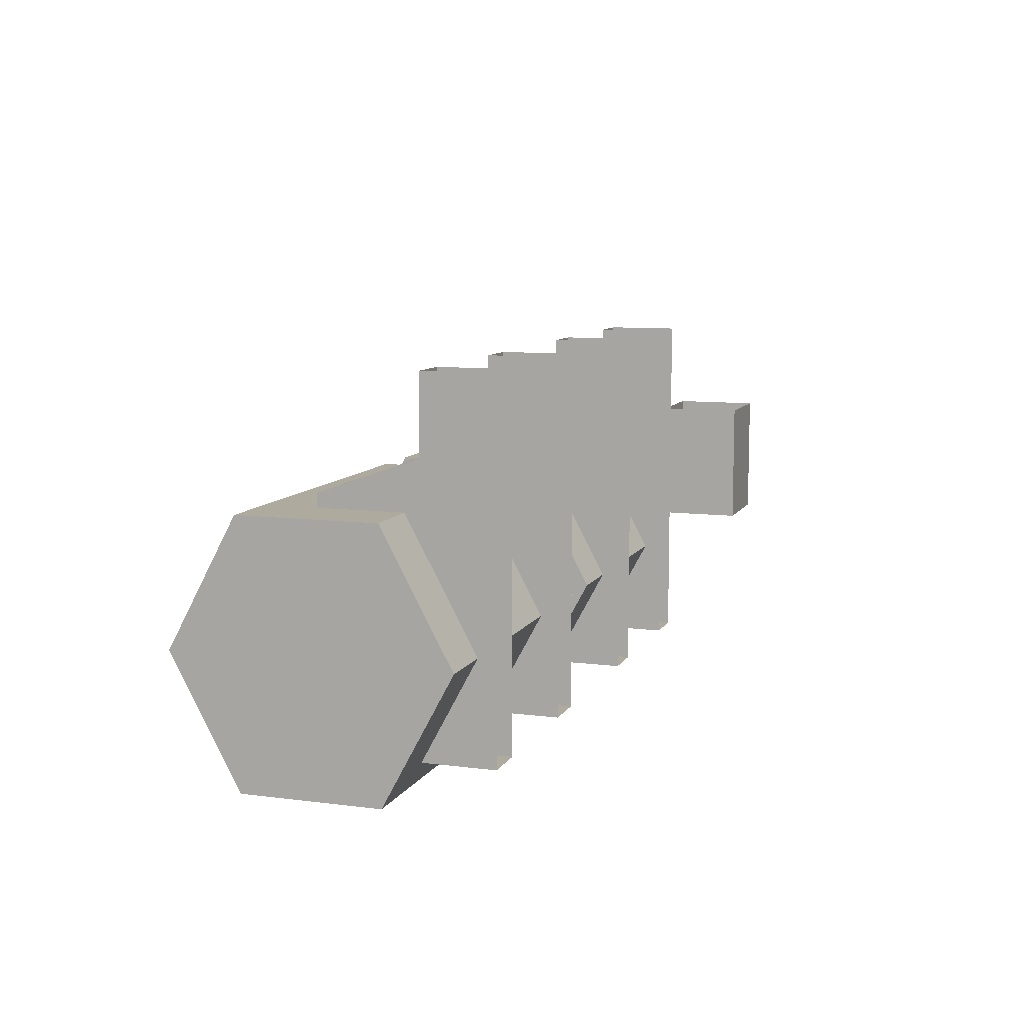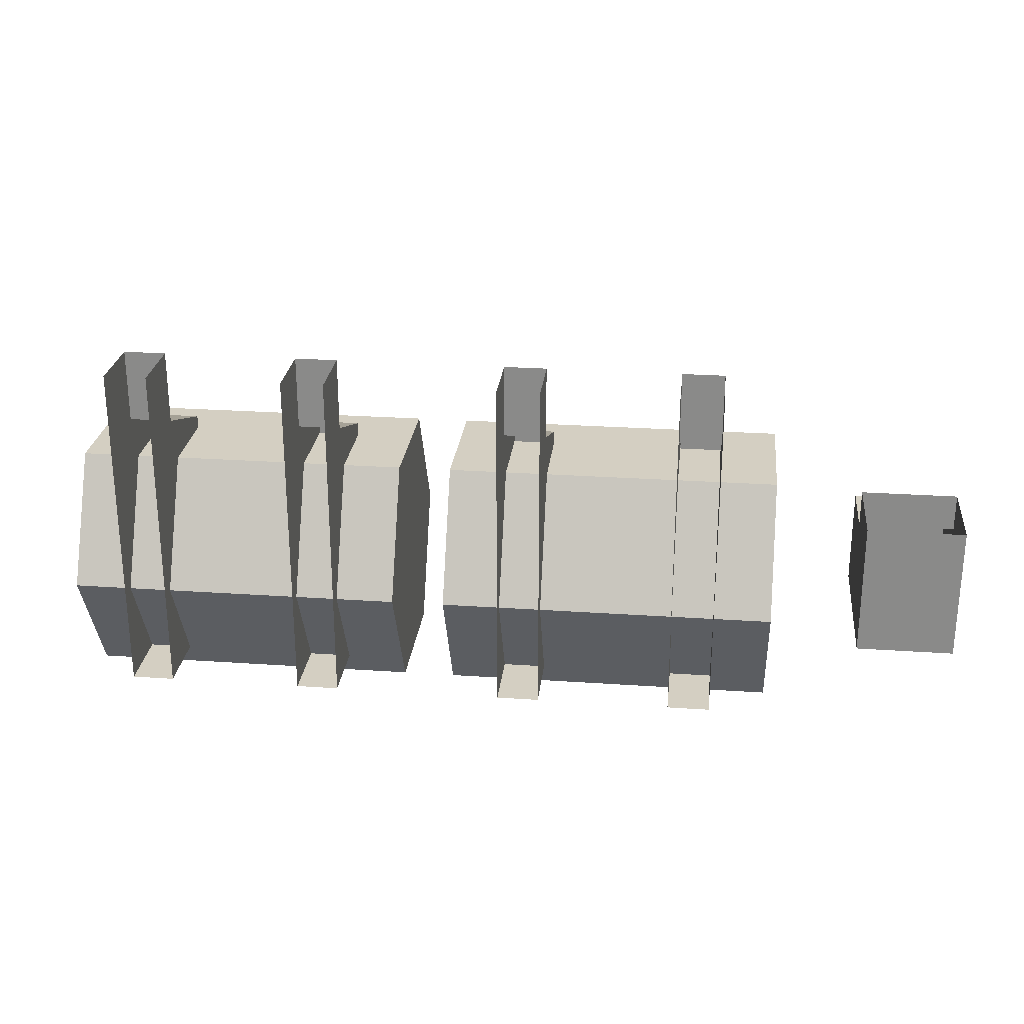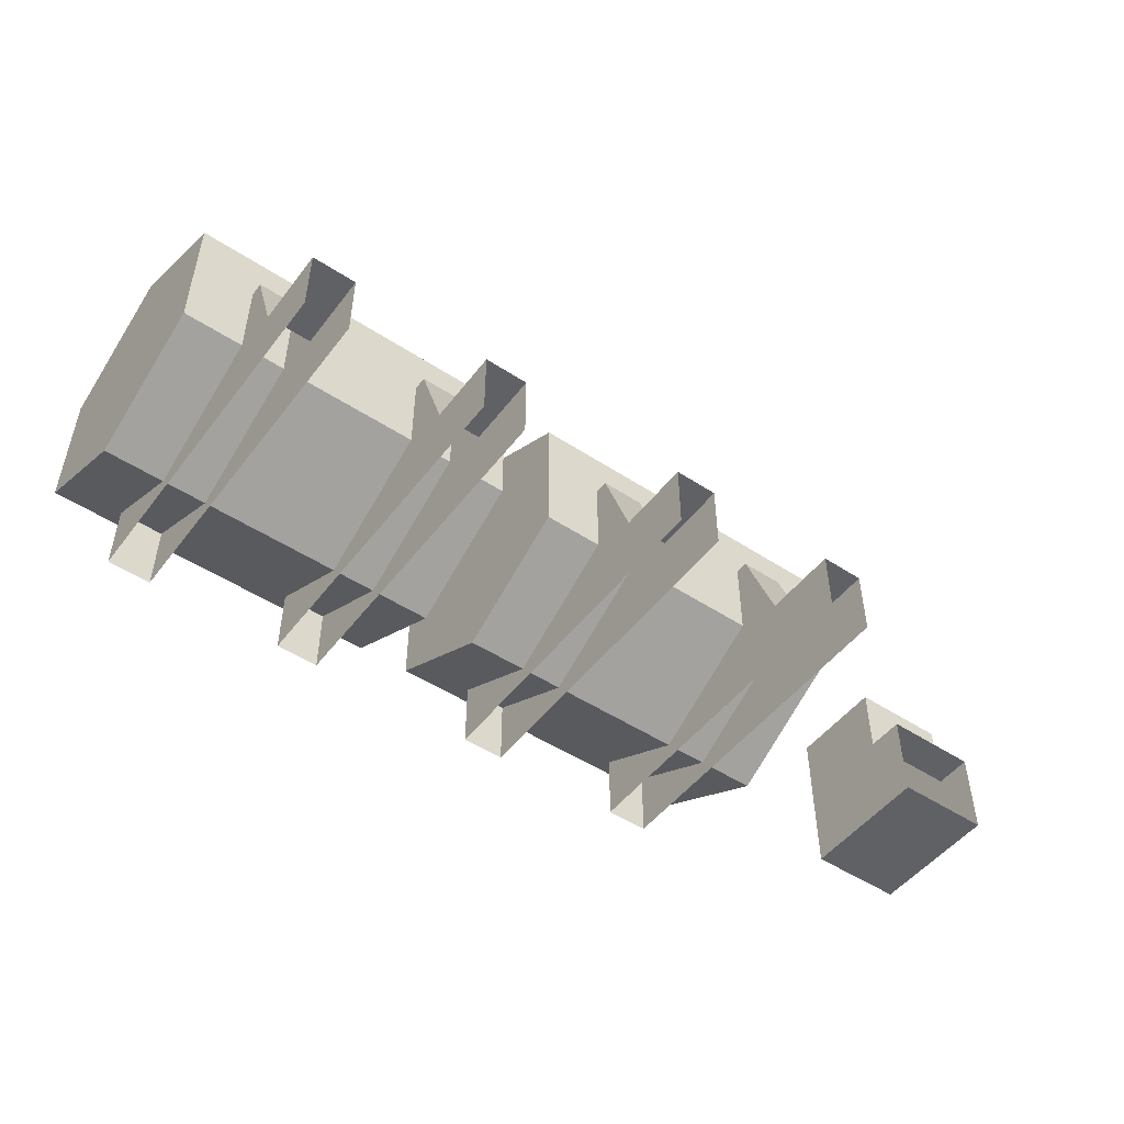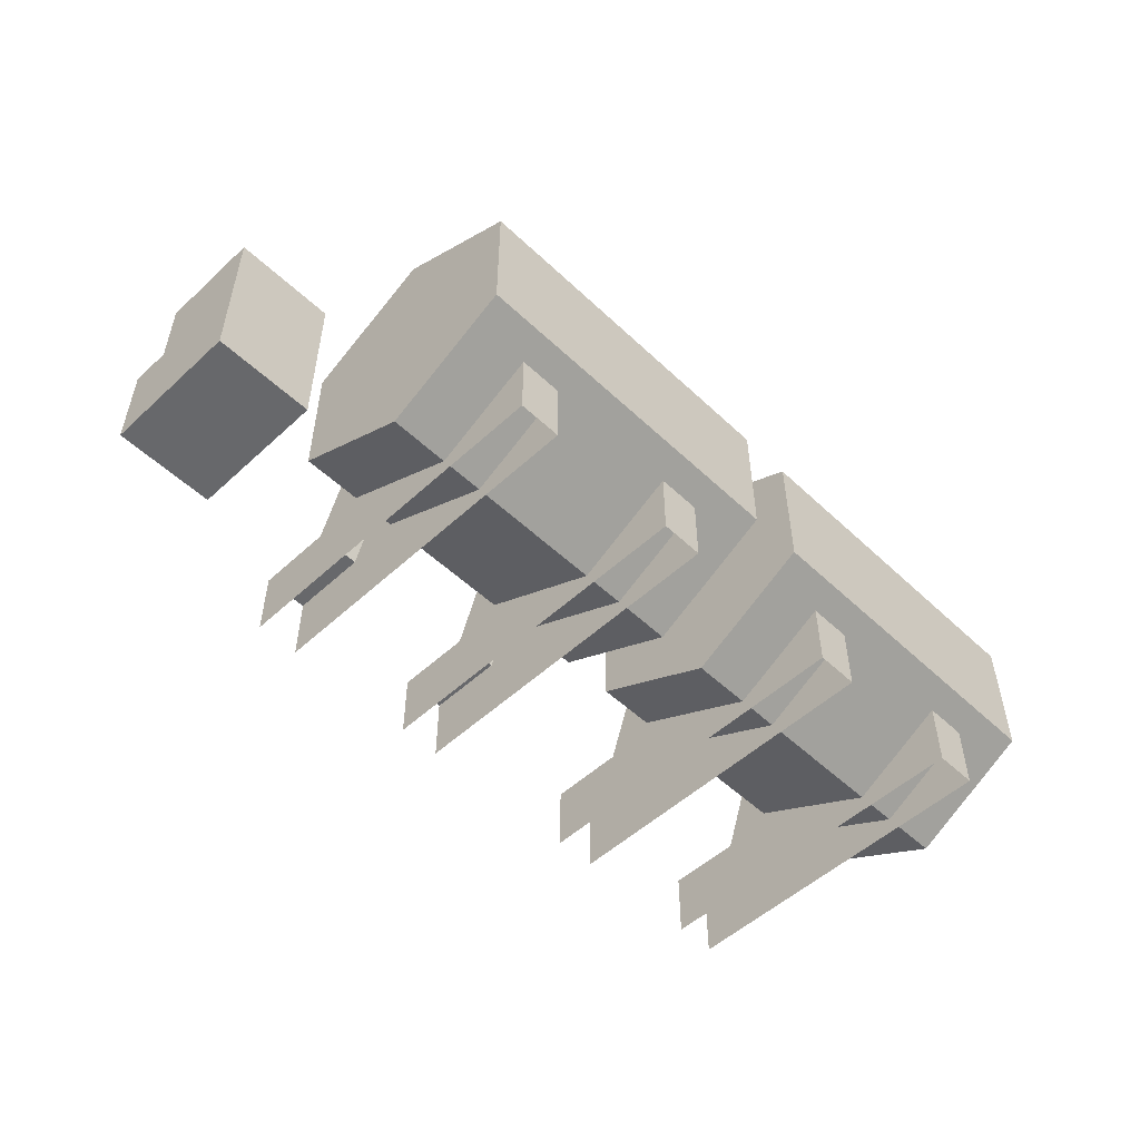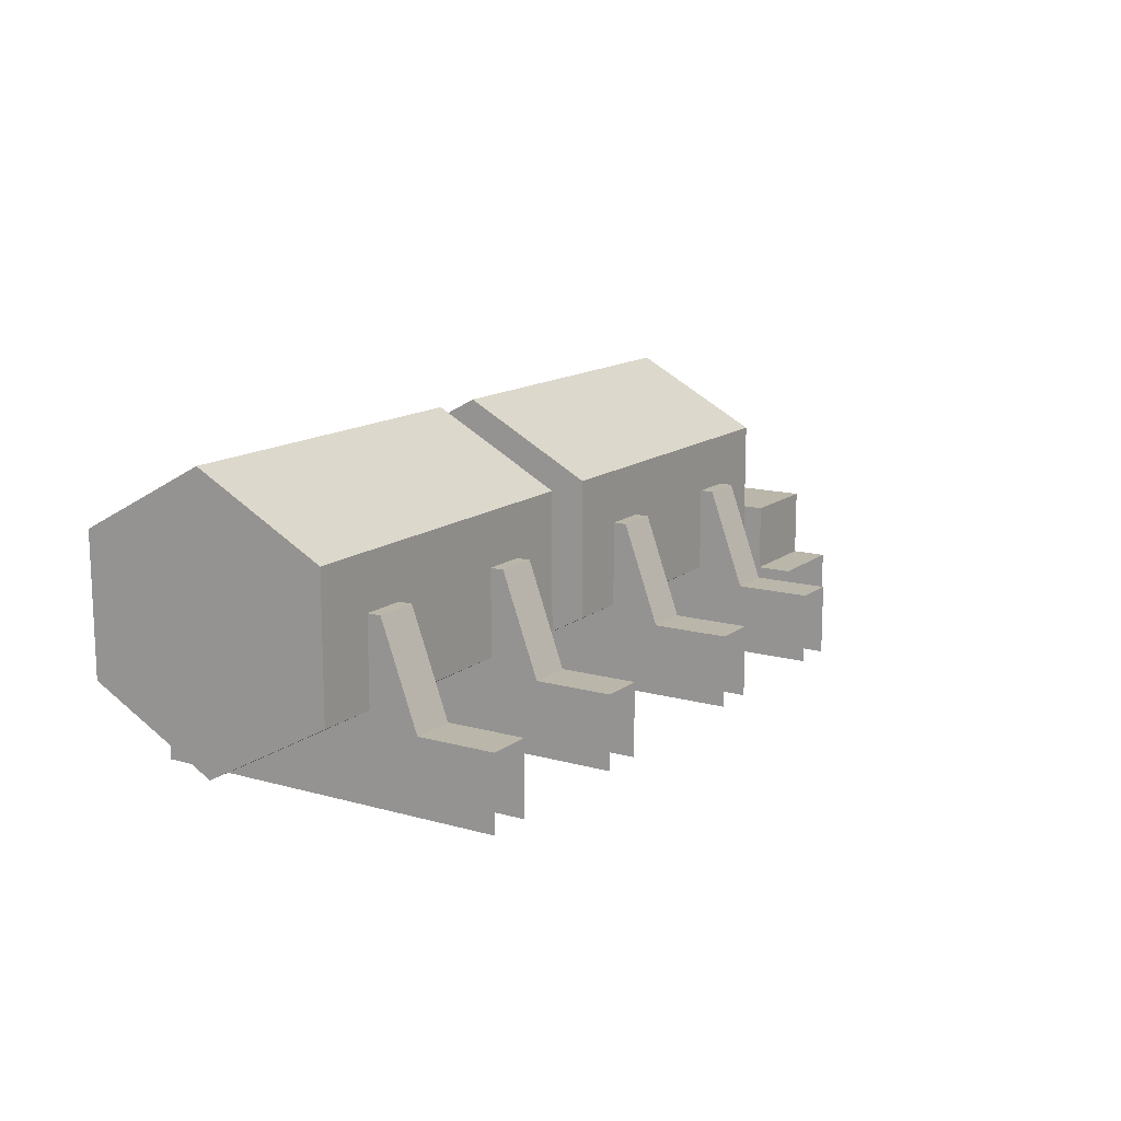
<metadata>
{"format":"obj","ext":"obj","renderer":"f3d","projection":"perspective","resolution":1024,"background":"white","views":[{"elev":9.3,"azim":-71.3,"up":"+Z"},{"elev":25.6,"azim":6.3,"up":"+Z"},{"elev":-49.6,"azim":-35.9,"up":"+Y"},{"elev":-52.5,"azim":134.7,"up":"+Y"},{"elev":13.8,"azim":-58.0,"up":"+Y"}]}
</metadata>
<code>
g pb_Mesh-2757390
v 0.07435 1.671 -3.85
v 0.07435 2.043 -3.85
v 0.07435 1.857 -3.504
v 0.07435 1.857 -4.195
v 0.07435 2.043 -3.85
v 0.07435 1.671 -3.85
v 1.019 1.891 -3.566
v 1.019 2.043 -3.85
v 1.019 1.738 -3.85
v 1.019 1.738 -3.85
v 1.019 2.043 -3.85
v 1.019 1.891 -4.133
v 0.8565 1.623 -3.161
v 0.8565 1.818 -3.161
v 0.8565 1.818 -3.37
v 0.737 1.623 -4.124
v 0.737 1.825 -4.124
v 0.737 1.818 -3.37
v 0.3581 1.623 -3.161
v 0.3581 1.818 -3.161
v 0.3581 1.818 -3.37
v 0.2387 1.623 -4.124
v 0.2387 1.825 -4.124
v 0.2387 1.818 -3.37
v -0.07435 1.671 -3.85
v -0.07435 1.857 -3.504
v -0.07435 2.043 -3.85
v -0.07435 1.857 -4.195
v -0.07435 1.671 -3.85
v -0.07435 2.043 -3.85
v -1.019 1.891 -3.566
v -1.019 1.738 -3.85
v -1.019 2.043 -3.85
v -1.019 1.738 -3.85
v -1.019 1.891 -4.133
v -1.019 2.043 -3.85
v -0.8565 1.623 -3.161
v -0.8565 1.818 -3.37
v -0.8565 1.818 -3.161
v -0.737 1.623 -4.124
v -0.737 1.818 -3.37
v -0.737 1.825 -4.124
v -0.3581 1.623 -3.161
v -0.3581 1.818 -3.37
v -0.3581 1.818 -3.161
v -0.2387 1.623 -4.124
v -0.2387 1.818 -3.37
v -0.2387 1.825 -4.124
v 0.07435 1.857 -4.195
v 1.019 1.857 -4.195
v 1.019 2.23 -4.195
v 0.07435 2.23 -4.195
v 0.07435 2.23 -4.195
v 1.019 2.23 -4.195
v 1.019 2.416 -3.85
v 0.07435 2.416 -3.85
v 0.07435 2.416 -3.85
v 1.019 2.416 -3.85
v 1.019 2.23 -3.504
v 0.07435 2.23 -3.504
v 0.07435 2.23 -3.504
v 1.019 2.23 -3.504
v 1.019 1.857 -3.504
v 0.07435 1.857 -3.504
v 0.07435 1.857 -3.504
v 1.019 1.857 -3.504
v 1.019 1.671 -3.85
v 0.07435 1.671 -3.85
v 0.07435 1.671 -3.85
v 1.019 1.671 -3.85
v 1.019 1.857 -4.195
v 0.07435 1.857 -4.195
v 0.07435 2.23 -4.195
v 0.07435 2.043 -3.85
v 0.07435 1.857 -4.195
v 0.07435 2.416 -3.85
v 0.07435 2.23 -3.504
v 0.07435 2.043 -3.85
v 0.07435 2.416 -3.85
v 0.07435 1.857 -3.504
v 1.019 1.891 -4.133
v 1.019 2.043 -3.85
v 1.019 2.196 -4.133
v 1.019 2.349 -3.85
v 1.019 2.349 -3.85
v 1.019 2.043 -3.85
v 1.019 2.196 -3.566
v 1.019 1.891 -3.566
v 1.019 1.857 -4.195
v 1.019 1.891 -4.133
v 1.019 2.196 -4.133
v 1.019 1.857 -4.195
v 1.019 2.196 -4.133
v 1.019 2.23 -4.195
v 1.019 2.23 -4.195
v 1.019 2.196 -4.133
v 1.019 2.349 -3.85
v 1.019 2.23 -4.195
v 1.019 2.349 -3.85
v 1.019 2.416 -3.85
v 1.019 1.671 -3.85
v 1.019 1.891 -4.133
v 1.019 1.857 -4.195
v 1.019 1.671 -3.85
v 1.019 1.738 -3.85
v 1.019 1.891 -4.133
v 1.019 1.857 -3.504
v 1.019 1.738 -3.85
v 1.019 1.671 -3.85
v 1.019 1.857 -3.504
v 1.019 1.891 -3.566
v 1.019 1.738 -3.85
v 1.019 2.416 -3.85
v 1.019 2.349 -3.85
v 1.019 2.196 -3.566
v 1.019 2.416 -3.85
v 1.019 2.196 -3.566
v 1.019 2.23 -3.504
v 1.019 2.23 -3.504
v 1.019 2.196 -3.566
v 1.019 1.891 -3.566
v 1.019 2.23 -3.504
v 1.019 1.891 -3.566
v 1.019 1.857 -3.504
v 1.25 1.741 -3.462
v 1.25 1.741 -3.562
v 1.51 1.741 -3.562
v 1.51 1.741 -3.462
v 1.25 1.498 -3.823
v 1.25 1.498 -3.462
v 1.51 1.498 -3.462
v 1.51 1.498 -3.823
v 1.51 1.498 -3.462
v 1.51 1.741 -3.462
v 1.51 1.741 -3.562
v 1.51 1.498 -3.823
v 1.25 1.498 -3.823
v 1.25 1.741 -3.562
v 1.25 1.741 -3.462
v 1.25 1.498 -3.462
v 1.293 1.932 -3.605
v 1.293 1.932 -3.78
v 1.467 1.932 -3.78
v 1.467 1.932 -3.605
v 1.25 1.741 -3.562
v 1.25 1.932 -3.562
v 1.51 1.932 -3.562
v 1.25 1.741 -3.562
v 1.51 1.932 -3.562
v 1.51 1.741 -3.562
v 1.51 1.741 -3.562
v 1.51 1.932 -3.562
v 1.51 1.932 -3.823
v 1.51 1.741 -3.562
v 1.51 1.932 -3.823
v 1.51 1.498 -3.823
v 1.51 1.498 -3.823
v 1.51 1.932 -3.823
v 1.25 1.932 -3.823
v 1.25 1.498 -3.823
v 1.25 1.498 -3.823
v 1.25 1.932 -3.823
v 1.25 1.932 -3.562
v 1.25 1.498 -3.823
v 1.25 1.932 -3.562
v 1.25 1.741 -3.562
v 1.25 1.932 -3.562
v 1.293 1.932 -3.605
v 1.467 1.932 -3.605
v 1.25 1.932 -3.562
v 1.467 1.932 -3.605
v 1.51 1.932 -3.562
v 1.51 1.932 -3.562
v 1.467 1.932 -3.605
v 1.467 1.932 -3.78
v 1.51 1.932 -3.562
v 1.467 1.932 -3.78
v 1.51 1.932 -3.823
v 1.51 1.932 -3.823
v 1.467 1.932 -3.78
v 1.293 1.932 -3.78
v 1.51 1.932 -3.823
v 1.293 1.932 -3.78
v 1.25 1.932 -3.823
v 1.25 1.932 -3.823
v 1.293 1.932 -3.605
v 1.25 1.932 -3.562
v 1.25 1.932 -3.823
v 1.293 1.932 -3.78
v 1.293 1.932 -3.605
v 0.737 1.818 -3.161
v 0.737 1.818 -3.37
v 0.8565 1.818 -3.37
v 0.8565 1.818 -3.161
v 0.737 1.825 -4.124
v 0.737 1.623 -4.124
v 0.8565 1.623 -4.124
v 0.8565 1.825 -4.124
v 0.8565 1.818 -3.37
v 0.8565 1.623 -4.124
v 0.8565 1.825 -4.124
v 0.737 1.623 -4.124
v 0.737 1.818 -3.37
v 0.737 1.818 -3.161
v 0.737 1.623 -3.161
v 0.737 2.087 -3.467
v 0.737 2.087 -4.124
v 0.8565 2.087 -4.124
v 0.737 2.087 -3.467
v 0.8565 2.087 -4.124
v 0.8565 2.087 -3.467
v 0.8565 1.818 -3.37
v 0.8565 2.087 -4.124
v 0.8565 1.825 -4.124
v 0.8565 1.818 -3.37
v 0.8565 2.087 -3.467
v 0.8565 2.087 -4.124
v 0.737 1.825 -4.124
v 0.737 2.087 -3.467
v 0.737 1.818 -3.37
v 0.737 1.825 -4.124
v 0.737 2.087 -4.124
v 0.737 2.087 -3.467
v 0.737 1.818 -3.37
v 0.737 2.087 -3.467
v 0.8565 2.087 -3.467
v 0.737 1.818 -3.37
v 0.8565 2.087 -3.467
v 0.8565 1.818 -3.37
v 0.2387 1.818 -3.161
v 0.2387 1.818 -3.37
v 0.3581 1.818 -3.37
v 0.3581 1.818 -3.161
v 0.2387 1.825 -4.124
v 0.2387 1.623 -4.124
v 0.3581 1.623 -4.124
v 0.3581 1.825 -4.124
v 0.3581 1.818 -3.37
v 0.3581 1.623 -4.124
v 0.3581 1.825 -4.124
v 0.2387 1.623 -4.124
v 0.2387 1.818 -3.37
v 0.2387 1.818 -3.161
v 0.2387 1.623 -3.161
v 0.2387 2.087 -3.467
v 0.2387 2.087 -4.124
v 0.3581 2.087 -4.124
v 0.2387 2.087 -3.467
v 0.3581 2.087 -4.124
v 0.3581 2.087 -3.467
v 0.3581 1.818 -3.37
v 0.3581 2.087 -4.124
v 0.3581 1.825 -4.124
v 0.3581 1.818 -3.37
v 0.3581 2.087 -3.467
v 0.3581 2.087 -4.124
v 0.2387 1.825 -4.124
v 0.2387 2.087 -3.467
v 0.2387 1.818 -3.37
v 0.2387 1.825 -4.124
v 0.2387 2.087 -4.124
v 0.2387 2.087 -3.467
v 0.2387 1.818 -3.37
v 0.2387 2.087 -3.467
v 0.3581 2.087 -3.467
v 0.2387 1.818 -3.37
v 0.3581 2.087 -3.467
v 0.3581 1.818 -3.37
v -0.07435 1.857 -4.195
v -0.07435 2.23 -4.195
v -1.019 2.23 -4.195
v -1.019 1.857 -4.195
v -0.07435 2.23 -4.195
v -0.07435 2.416 -3.85
v -1.019 2.416 -3.85
v -1.019 2.23 -4.195
v -0.07435 2.416 -3.85
v -0.07435 2.23 -3.504
v -1.019 2.23 -3.504
v -1.019 2.416 -3.85
v -0.07435 2.23 -3.504
v -0.07435 1.857 -3.504
v -1.019 1.857 -3.504
v -1.019 2.23 -3.504
v -0.07435 1.857 -3.504
v -0.07435 1.671 -3.85
v -1.019 1.671 -3.85
v -1.019 1.857 -3.504
v -0.07435 1.671 -3.85
v -0.07435 1.857 -4.195
v -1.019 1.857 -4.195
v -1.019 1.671 -3.85
v -0.07435 2.23 -4.195
v -0.07435 1.857 -4.195
v -0.07435 2.043 -3.85
v -0.07435 2.416 -3.85
v -0.07435 2.23 -3.504
v -0.07435 2.416 -3.85
v -0.07435 2.043 -3.85
v -0.07435 1.857 -3.504
v -1.019 1.891 -4.133
v -1.019 2.196 -4.133
v -1.019 2.043 -3.85
v -1.019 2.349 -3.85
v -1.019 2.349 -3.85
v -1.019 2.196 -3.566
v -1.019 2.043 -3.85
v -1.019 1.891 -3.566
v -1.019 1.857 -4.195
v -1.019 2.23 -4.195
v -1.019 2.196 -4.133
v -1.019 1.857 -4.195
v -1.019 2.196 -4.133
v -1.019 1.891 -4.133
v -1.019 2.23 -4.195
v -1.019 2.349 -3.85
v -1.019 2.196 -4.133
v -1.019 2.23 -4.195
v -1.019 2.416 -3.85
v -1.019 2.349 -3.85
v -1.019 2.416 -3.85
v -1.019 2.196 -3.566
v -1.019 2.349 -3.85
v -1.019 2.416 -3.85
v -1.019 2.23 -3.504
v -1.019 2.196 -3.566
v -1.019 2.23 -3.504
v -1.019 1.891 -3.566
v -1.019 2.196 -3.566
v -1.019 2.23 -3.504
v -1.019 1.857 -3.504
v -1.019 1.891 -3.566
v -1.019 1.857 -3.504
v -1.019 1.738 -3.85
v -1.019 1.891 -3.566
v -1.019 1.857 -3.504
v -1.019 1.671 -3.85
v -1.019 1.738 -3.85
v -1.019 1.671 -3.85
v -1.019 1.857 -4.195
v -1.019 1.891 -4.133
v -1.019 1.671 -3.85
v -1.019 1.891 -4.133
v -1.019 1.738 -3.85
v -0.737 1.818 -3.161
v -0.8565 1.818 -3.161
v -0.8565 1.818 -3.37
v -0.737 1.818 -3.37
v -0.737 1.825 -4.124
v -0.8565 1.825 -4.124
v -0.8565 1.623 -4.124
v -0.737 1.623 -4.124
v -0.8565 1.623 -4.124
v -0.8565 1.818 -3.37
v -0.8565 1.825 -4.124
v -0.737 1.623 -4.124
v -0.737 1.623 -3.161
v -0.737 1.818 -3.161
v -0.737 1.818 -3.37
v -0.737 2.087 -3.467
v -0.8565 2.087 -3.467
v -0.8565 2.087 -4.124
v -0.737 2.087 -3.467
v -0.8565 2.087 -4.124
v -0.737 2.087 -4.124
v -0.8565 1.818 -3.37
v -0.8565 1.825 -4.124
v -0.8565 2.087 -4.124
v -0.8565 1.818 -3.37
v -0.8565 2.087 -4.124
v -0.8565 2.087 -3.467
v -0.737 1.825 -4.124
v -0.737 1.818 -3.37
v -0.737 2.087 -3.467
v -0.737 1.825 -4.124
v -0.737 2.087 -3.467
v -0.737 2.087 -4.124
v -0.737 1.818 -3.37
v -0.8565 1.818 -3.37
v -0.8565 2.087 -3.467
v -0.737 1.818 -3.37
v -0.8565 2.087 -3.467
v -0.737 2.087 -3.467
v -0.2387 1.818 -3.161
v -0.3581 1.818 -3.161
v -0.3581 1.818 -3.37
v -0.2387 1.818 -3.37
v -0.2387 1.825 -4.124
v -0.3581 1.825 -4.124
v -0.3581 1.623 -4.124
v -0.2387 1.623 -4.124
v -0.3581 1.623 -4.124
v -0.3581 1.818 -3.37
v -0.3581 1.825 -4.124
v -0.2387 1.623 -4.124
v -0.2387 1.623 -3.161
v -0.2387 1.818 -3.161
v -0.2387 1.818 -3.37
v -0.2387 2.087 -3.467
v -0.3581 2.087 -3.467
v -0.3581 2.087 -4.124
v -0.2387 2.087 -3.467
v -0.3581 2.087 -4.124
v -0.2387 2.087 -4.124
v -0.3581 1.818 -3.37
v -0.3581 1.825 -4.124
v -0.3581 2.087 -4.124
v -0.3581 1.818 -3.37
v -0.3581 2.087 -4.124
v -0.3581 2.087 -3.467
v -0.2387 1.825 -4.124
v -0.2387 1.818 -3.37
v -0.2387 2.087 -3.467
v -0.2387 1.825 -4.124
v -0.2387 2.087 -3.467
v -0.2387 2.087 -4.124
v -0.2387 1.818 -3.37
v -0.3581 1.818 -3.37
v -0.3581 2.087 -3.467
v -0.2387 1.818 -3.37
v -0.3581 2.087 -3.467
v -0.2387 2.087 -3.467
g pb_Mesh-2757390_0
f 3 2 1
f 6 5 4
f 9 8 7
f 12 11 10
f 15 14 13
f 18 17 16
f 21 20 19
f 24 23 22
f 27 26 25
f 30 29 28
f 33 32 31
f 36 35 34
f 39 38 37
f 42 41 40
f 45 44 43
f 48 47 46
f 51 50 49
f 52 51 49
f 55 54 53
f 56 55 53
f 59 58 57
f 60 59 57
f 63 62 61
f 64 63 61
f 67 66 65
f 68 67 65
f 71 70 69
f 72 71 69
f 75 74 73
f 73 74 76
f 79 78 77
f 77 78 80
f 83 82 81
f 84 82 83
f 87 86 85
f 88 86 87
f 91 90 89
f 94 93 92
f 97 96 95
f 100 99 98
f 103 102 101
f 106 105 104
f 109 108 107
f 112 111 110
f 115 114 113
f 118 117 116
f 121 120 119
f 124 123 122
f 127 126 125
f 128 127 125
f 131 130 129
f 132 131 129
f 135 134 133
f 136 135 133
f 139 138 137
f 140 139 137
f 143 142 141
f 144 143 141
f 147 146 145
f 150 149 148
f 153 152 151
f 156 155 154
f 159 158 157
f 160 159 157
f 163 162 161
f 166 165 164
f 169 168 167
f 172 171 170
f 175 174 173
f 178 177 176
f 181 180 179
f 184 183 182
f 187 186 185
f 190 189 188
f 193 192 191
f 194 193 191
f 197 196 195
f 198 197 195
f 200 199 13
f 200 201 199
f 204 203 202
f 205 204 202
f 208 207 206
f 211 210 209
f 214 213 212
f 217 216 215
f 220 219 218
f 223 222 221
f 226 225 224
f 229 228 227
f 232 231 230
f 233 232 230
f 236 235 234
f 237 236 234
f 239 238 19
f 239 240 238
f 243 242 241
f 244 243 241
f 247 246 245
f 250 249 248
f 253 252 251
f 256 255 254
f 259 258 257
f 262 261 260
f 265 264 263
f 268 267 266
f 271 270 269
f 272 271 269
f 275 274 273
f 276 275 273
f 279 278 277
f 280 279 277
f 283 282 281
f 284 283 281
f 287 286 285
f 288 287 285
f 291 290 289
f 292 291 289
f 295 294 293
f 295 293 296
f 299 298 297
f 299 297 300
f 303 302 301
f 303 304 302
f 307 306 305
f 307 308 306
f 311 310 309
f 314 313 312
f 317 316 315
f 320 319 318
f 323 322 321
f 326 325 324
f 329 328 327
f 332 331 330
f 335 334 333
f 338 337 336
f 341 340 339
f 344 343 342
f 347 346 345
f 348 347 345
f 351 350 349
f 352 351 349
f 354 353 37
f 355 353 354
f 358 357 356
f 359 358 356
f 362 361 360
f 365 364 363
f 368 367 366
f 371 370 369
f 374 373 372
f 377 376 375
f 380 379 378
f 383 382 381
f 386 385 384
f 387 386 384
f 390 389 388
f 391 390 388
f 393 392 43
f 394 392 393
f 397 396 395
f 398 397 395
f 401 400 399
f 404 403 402
f 407 406 405
f 410 409 408
f 413 412 411
f 416 415 414
f 419 418 417
f 422 421 420

</code>
